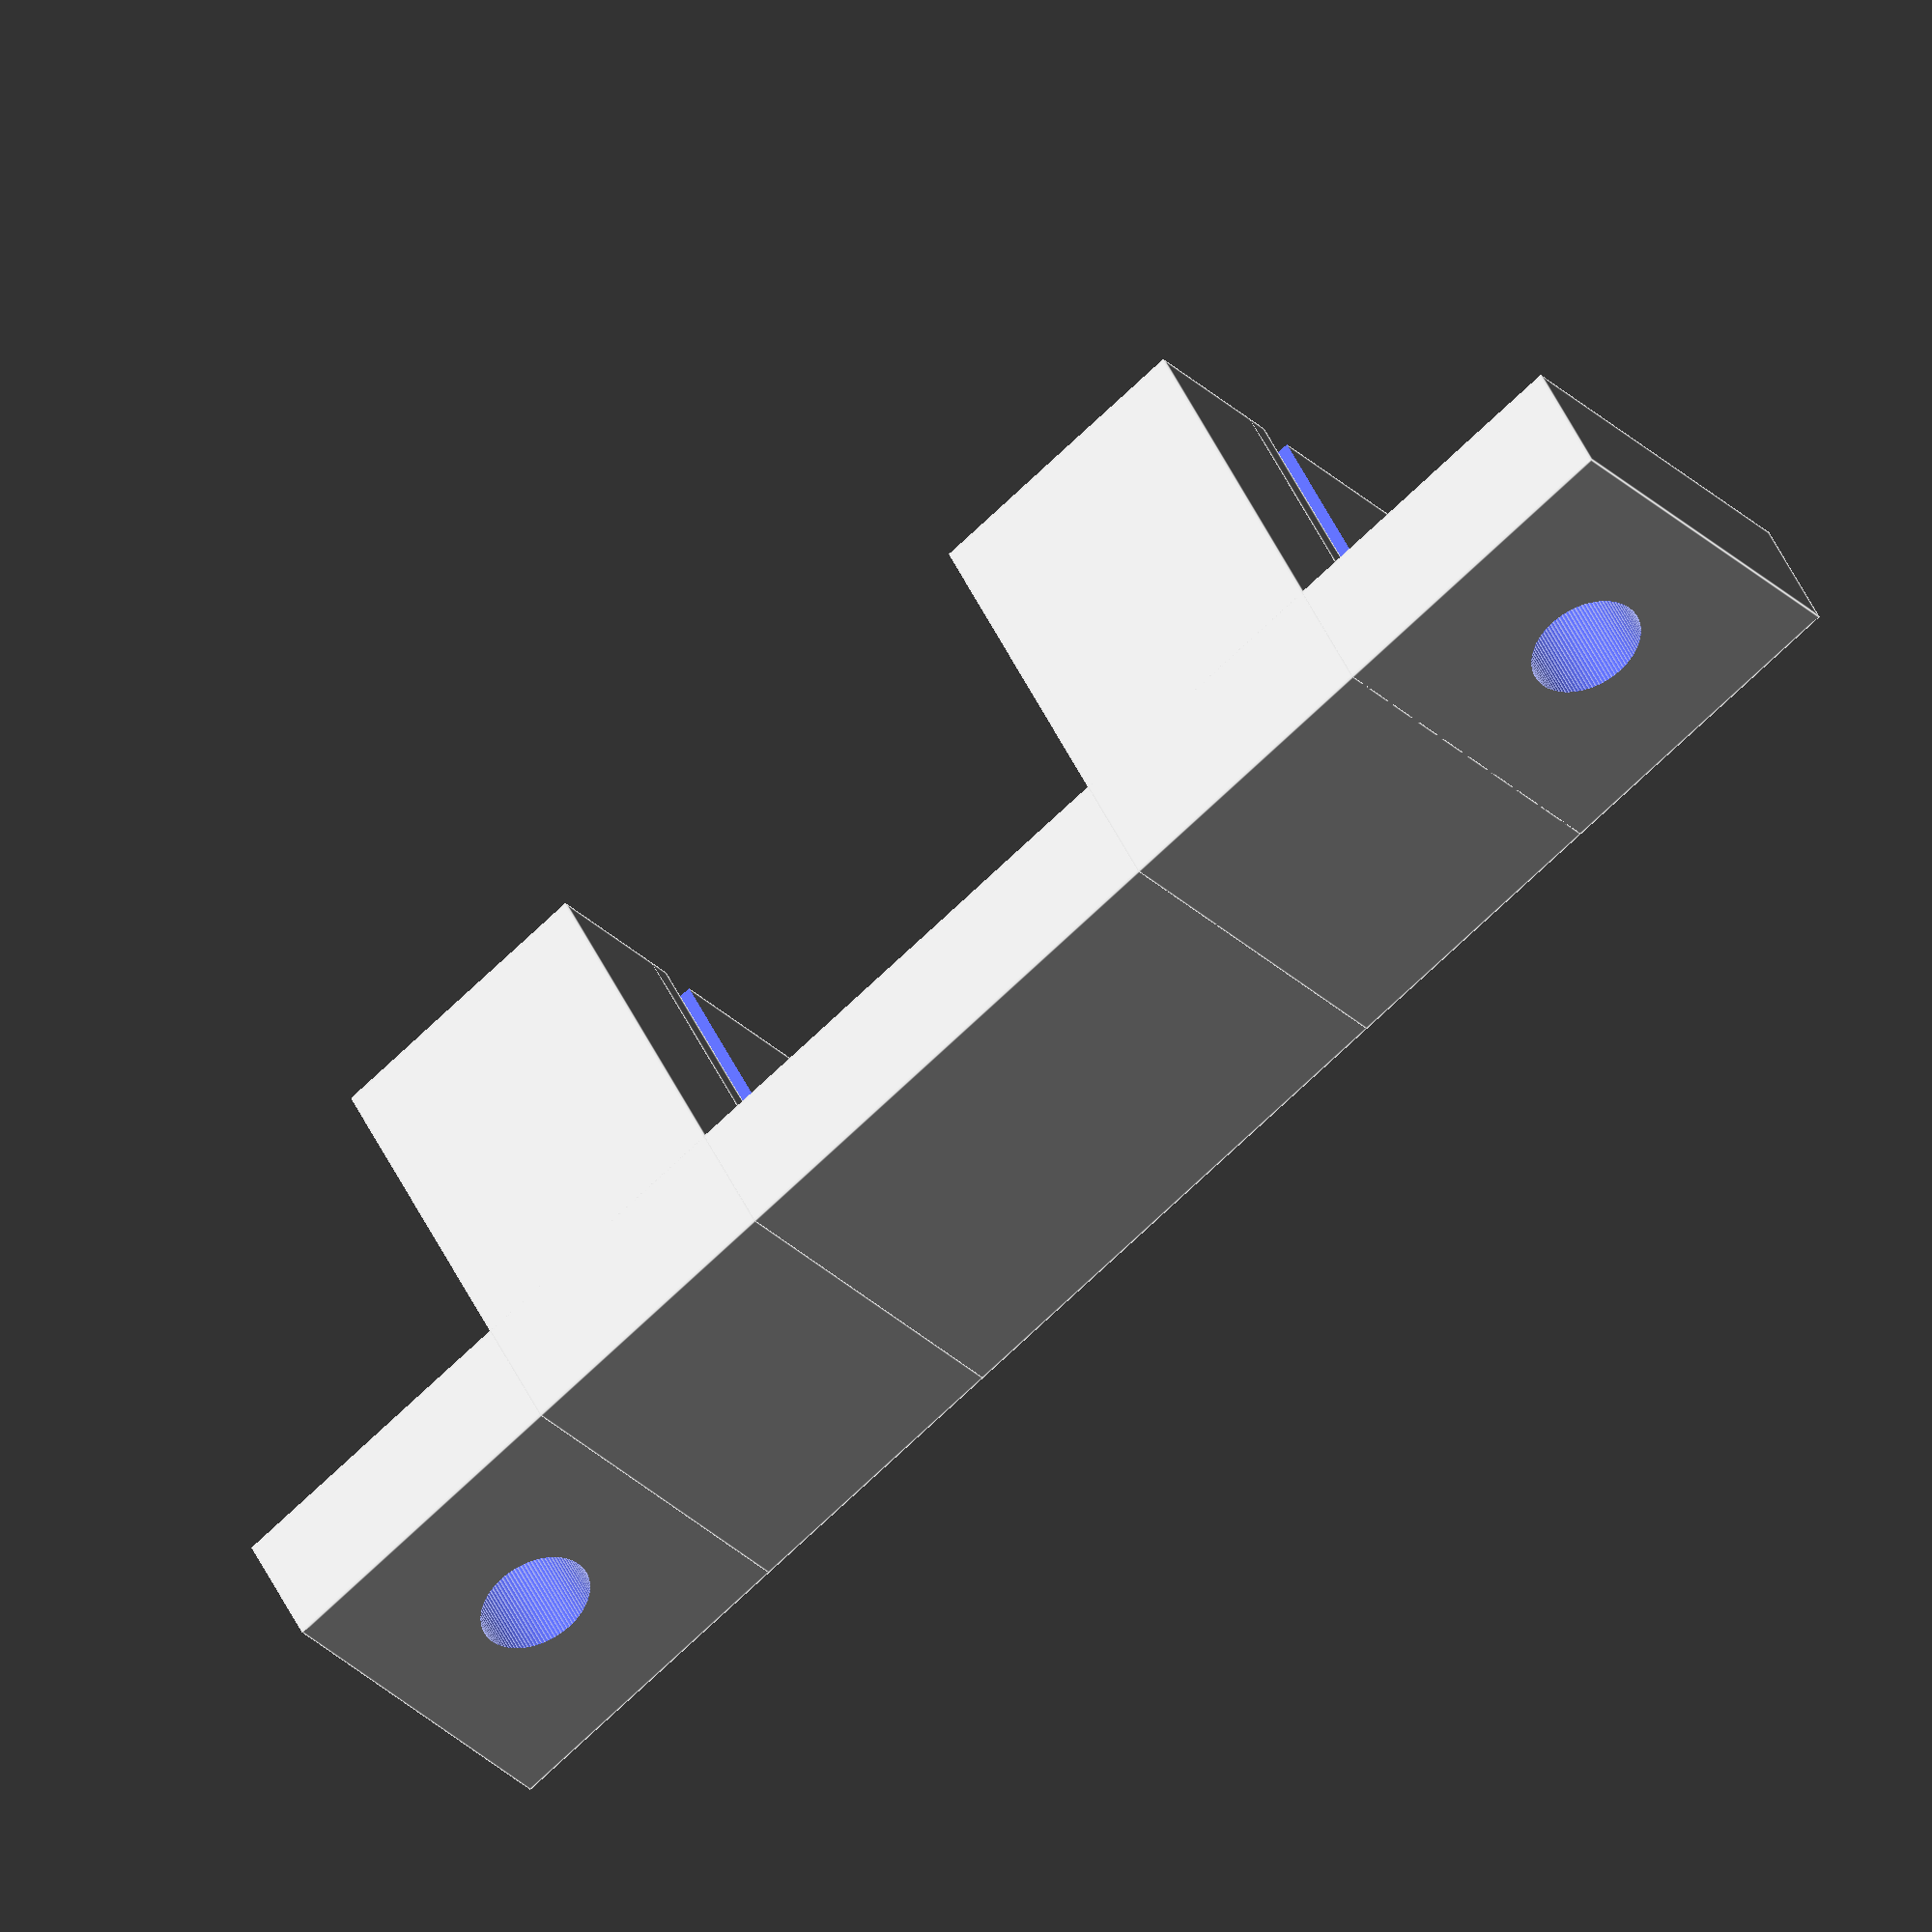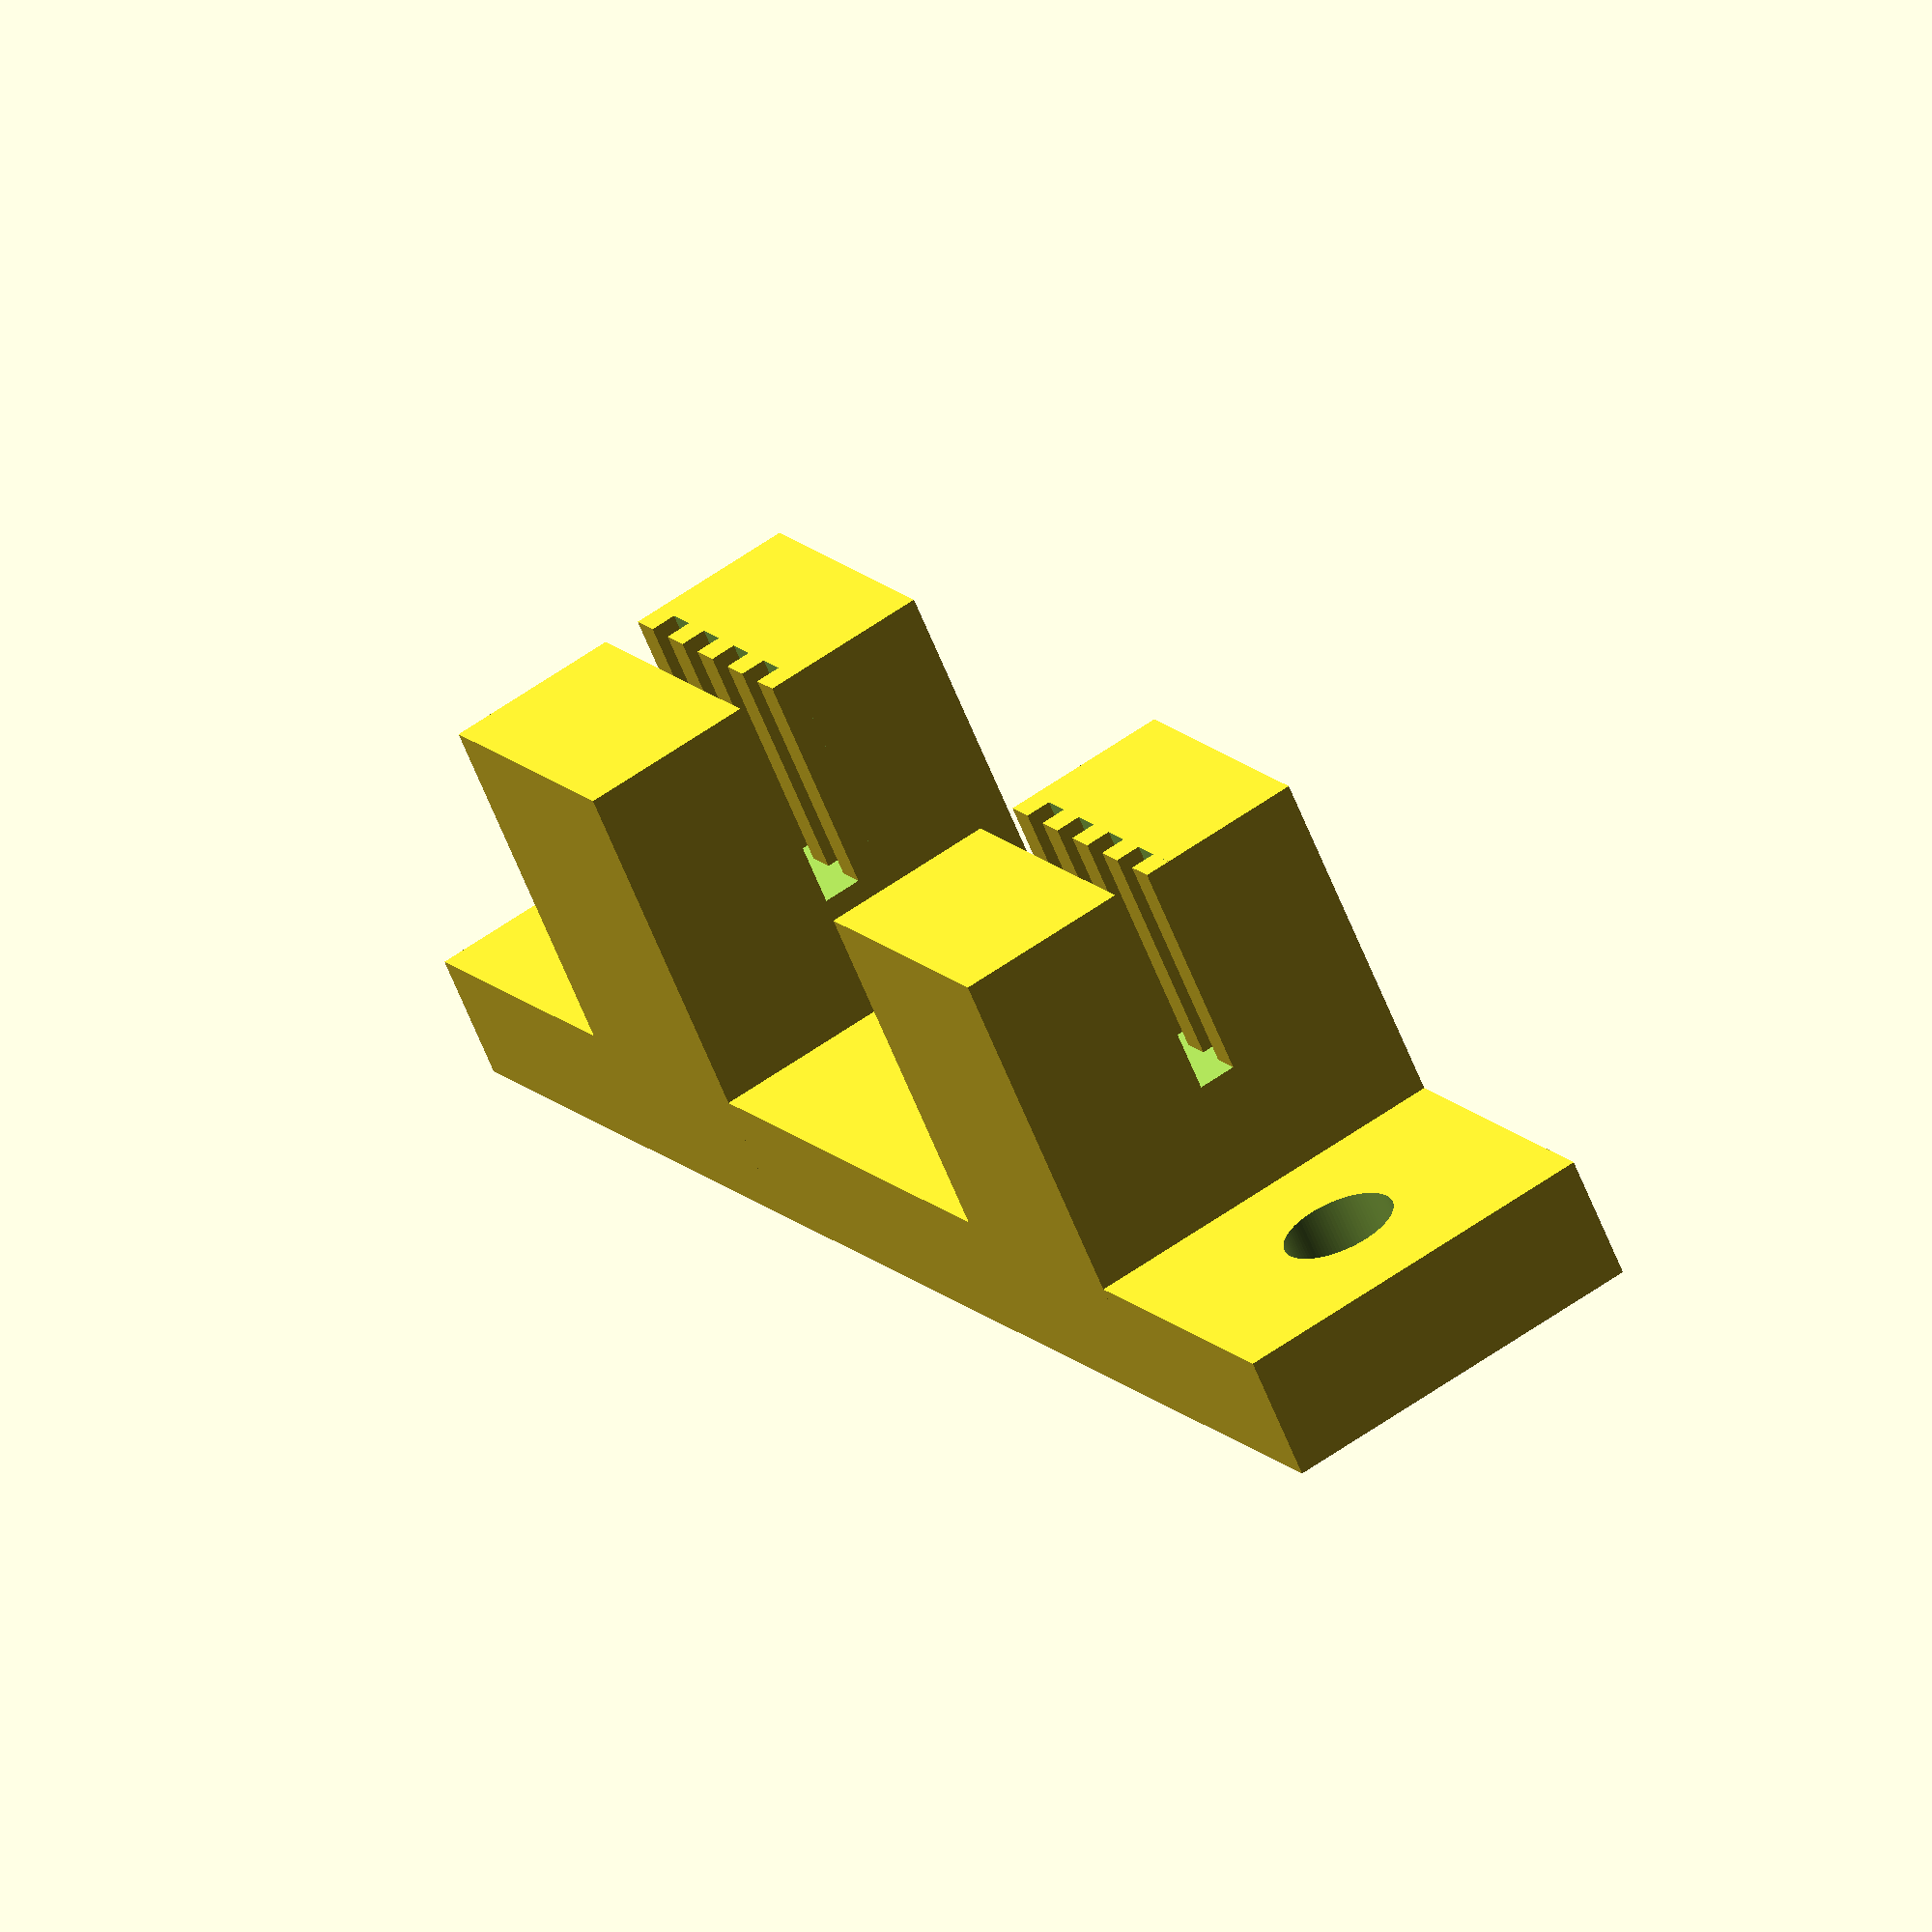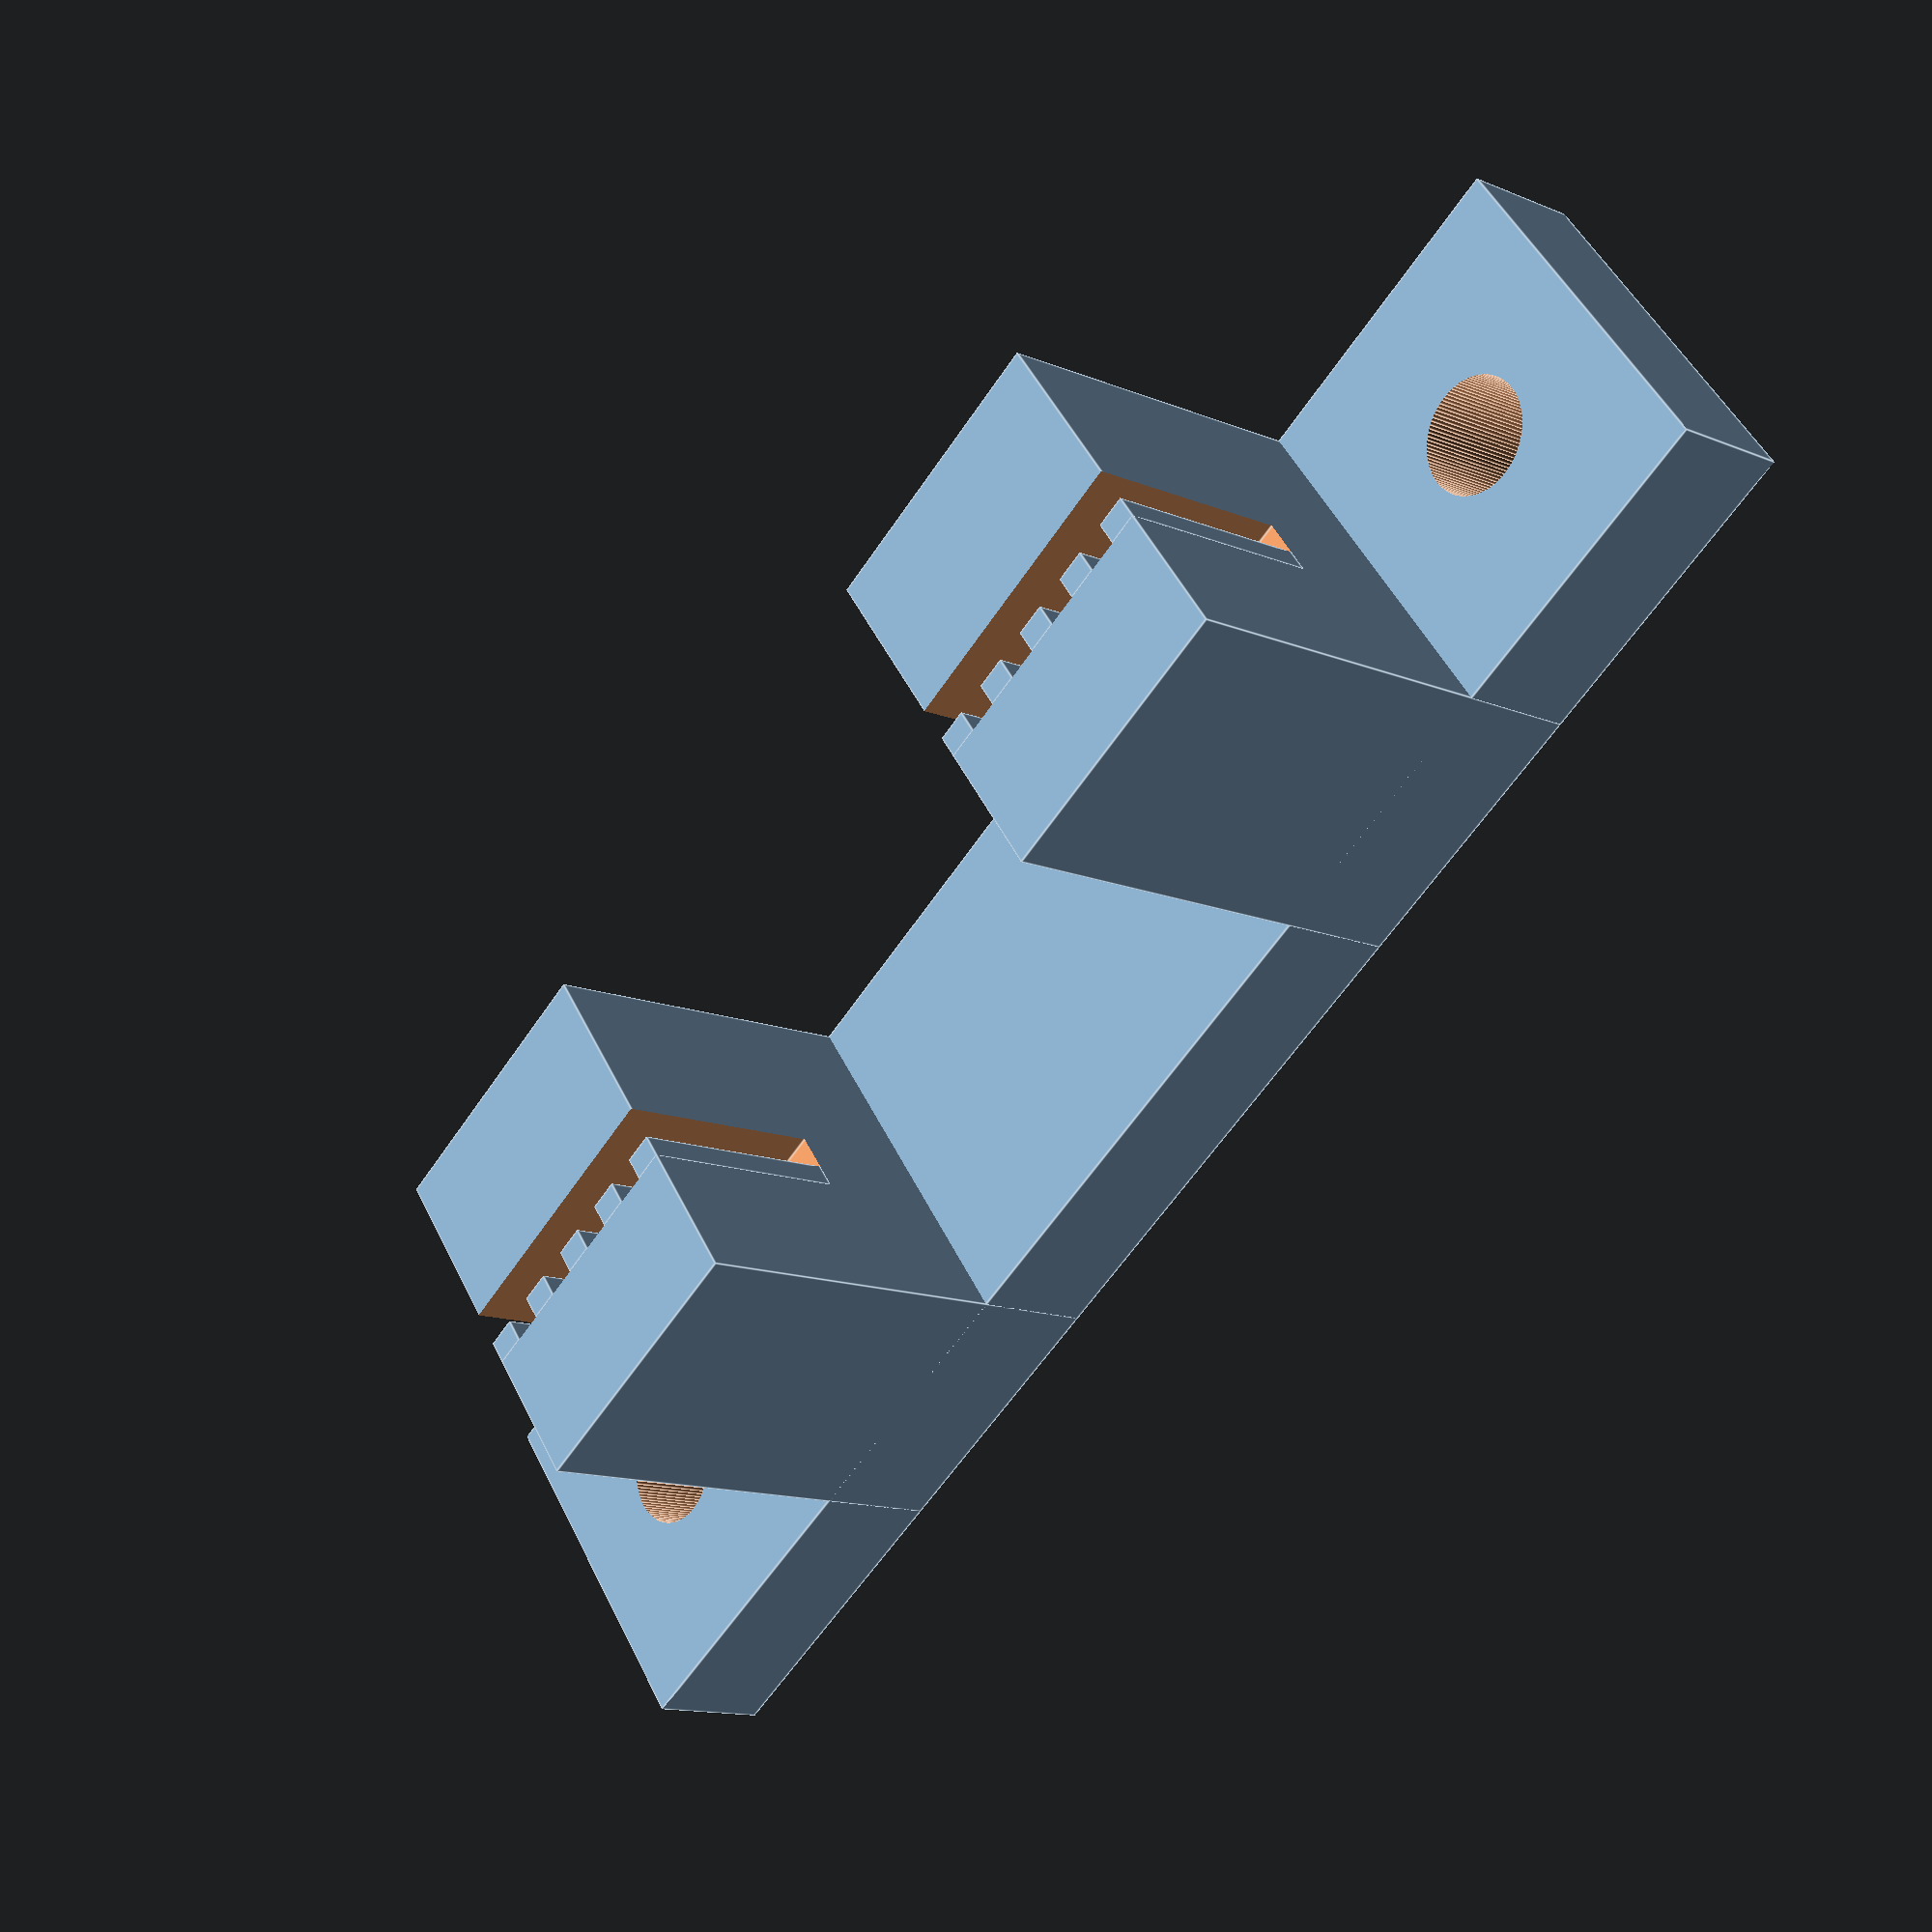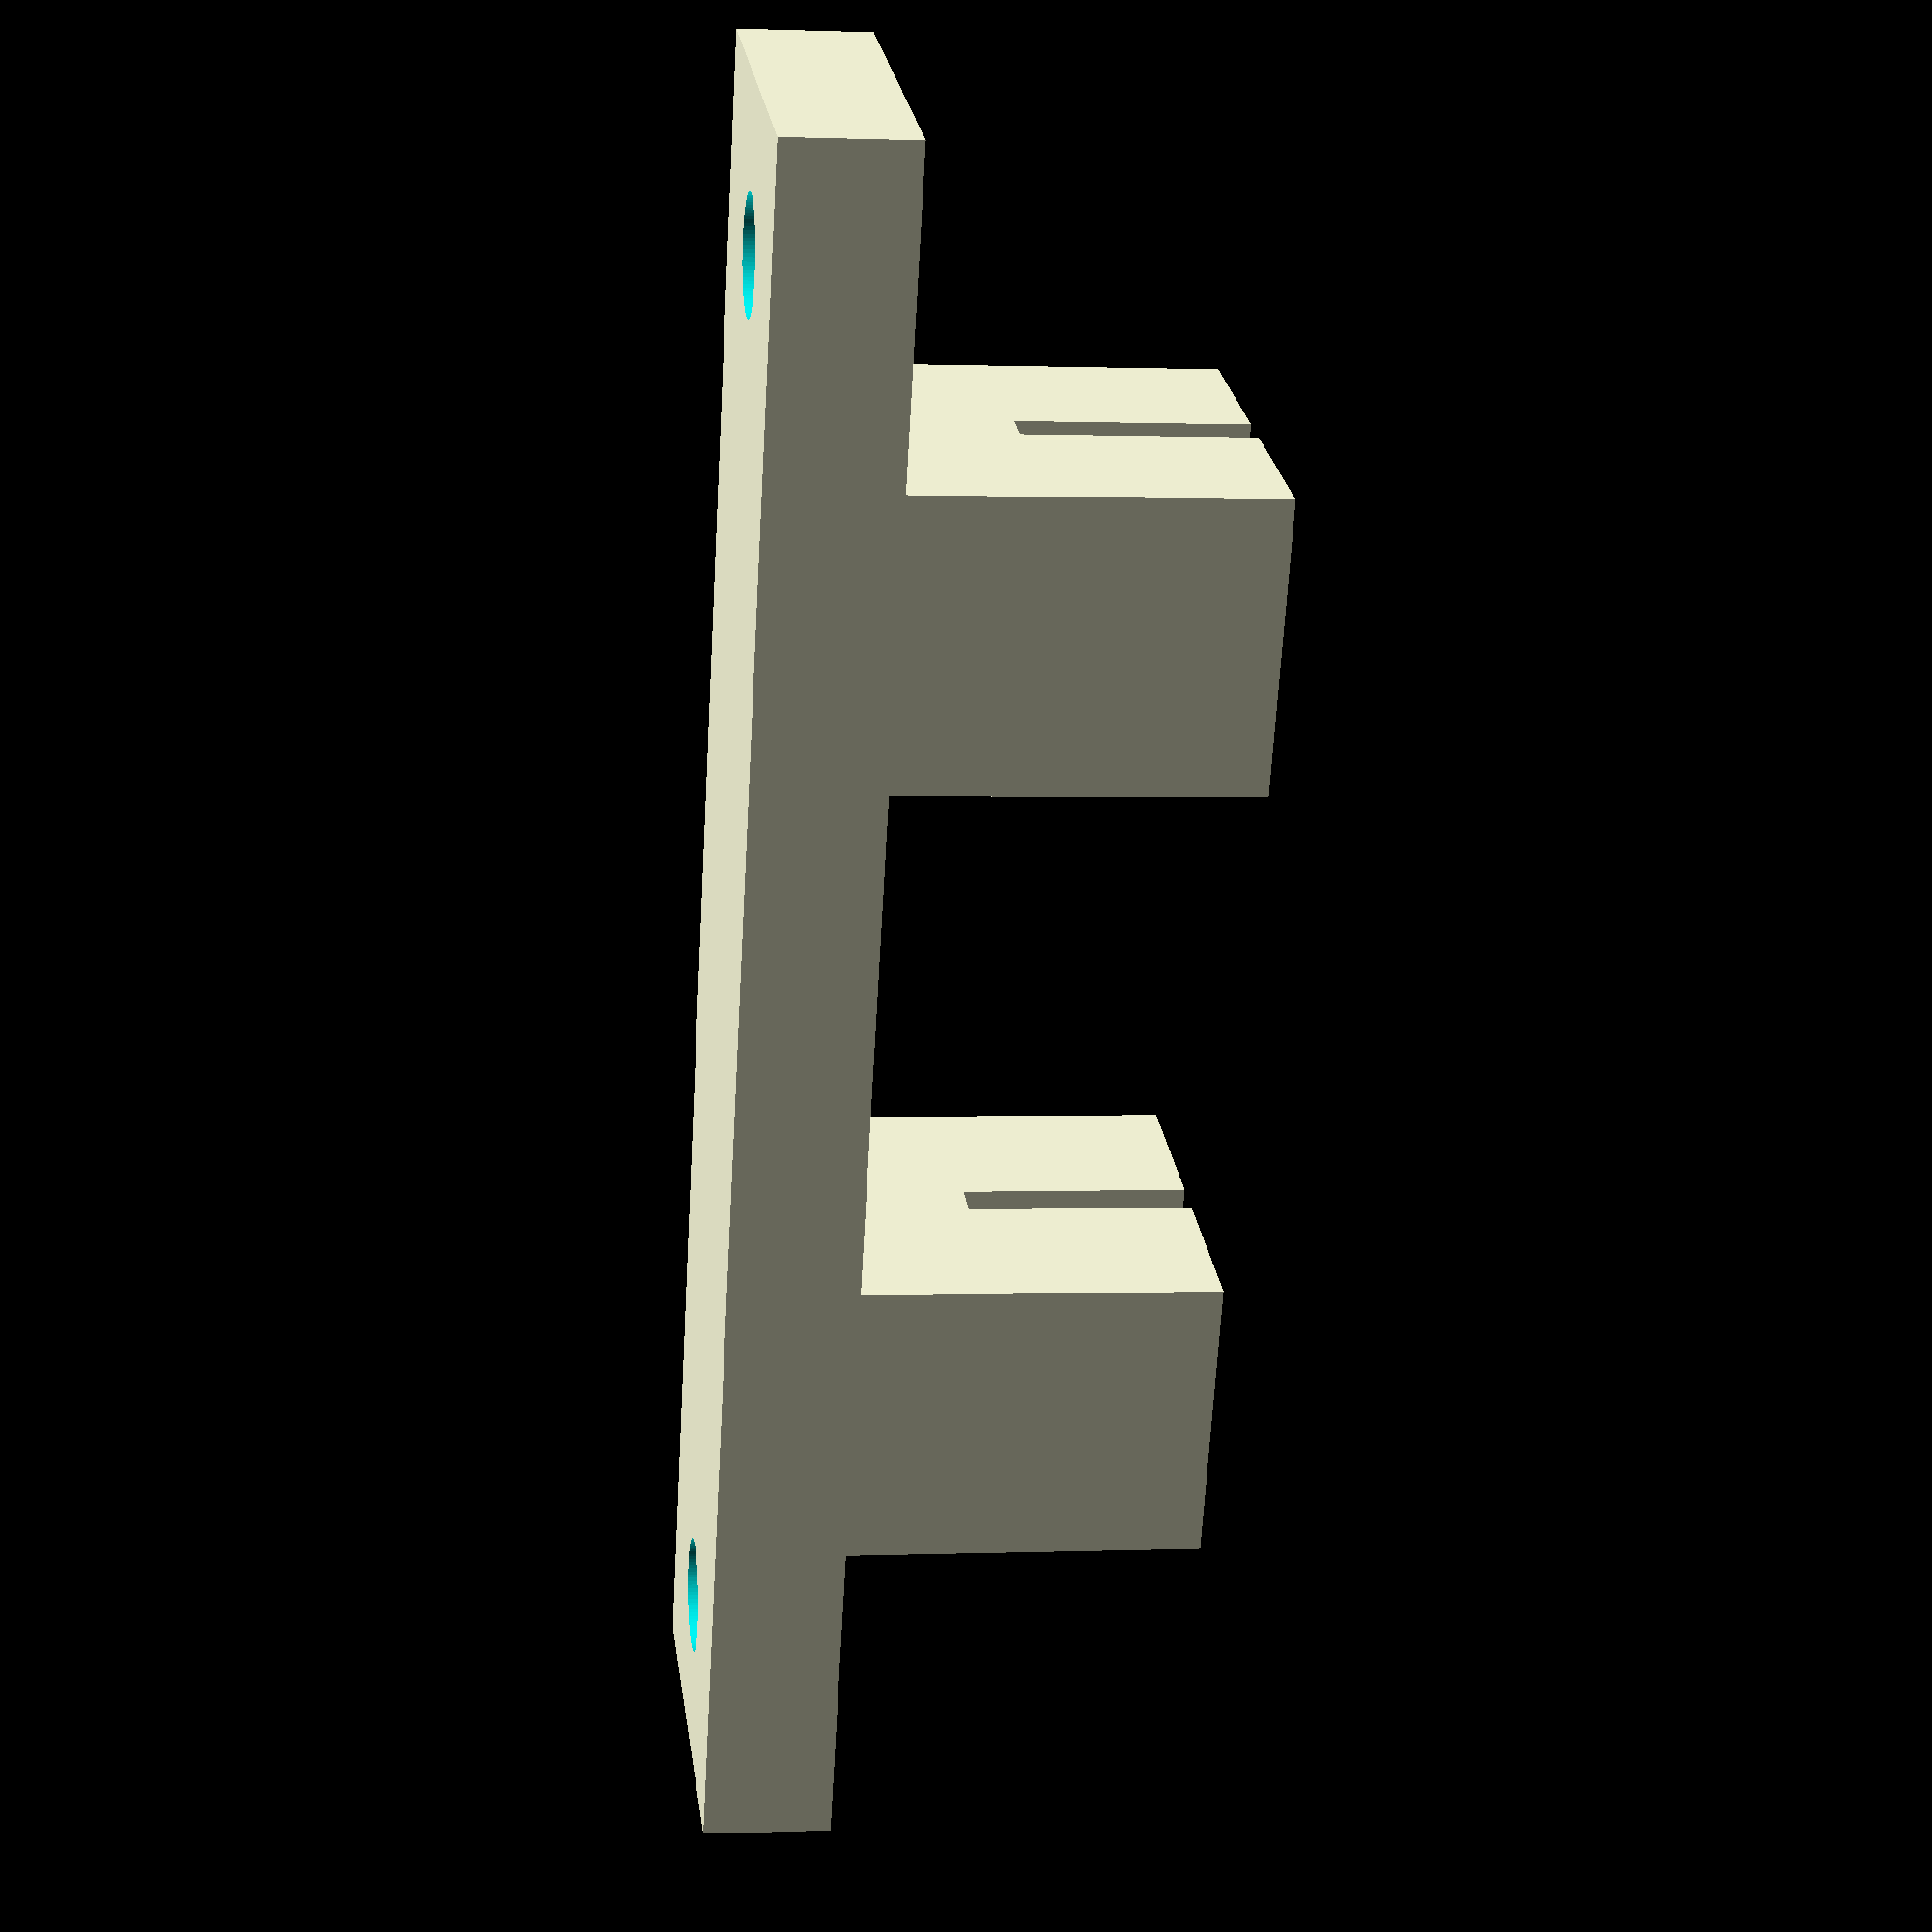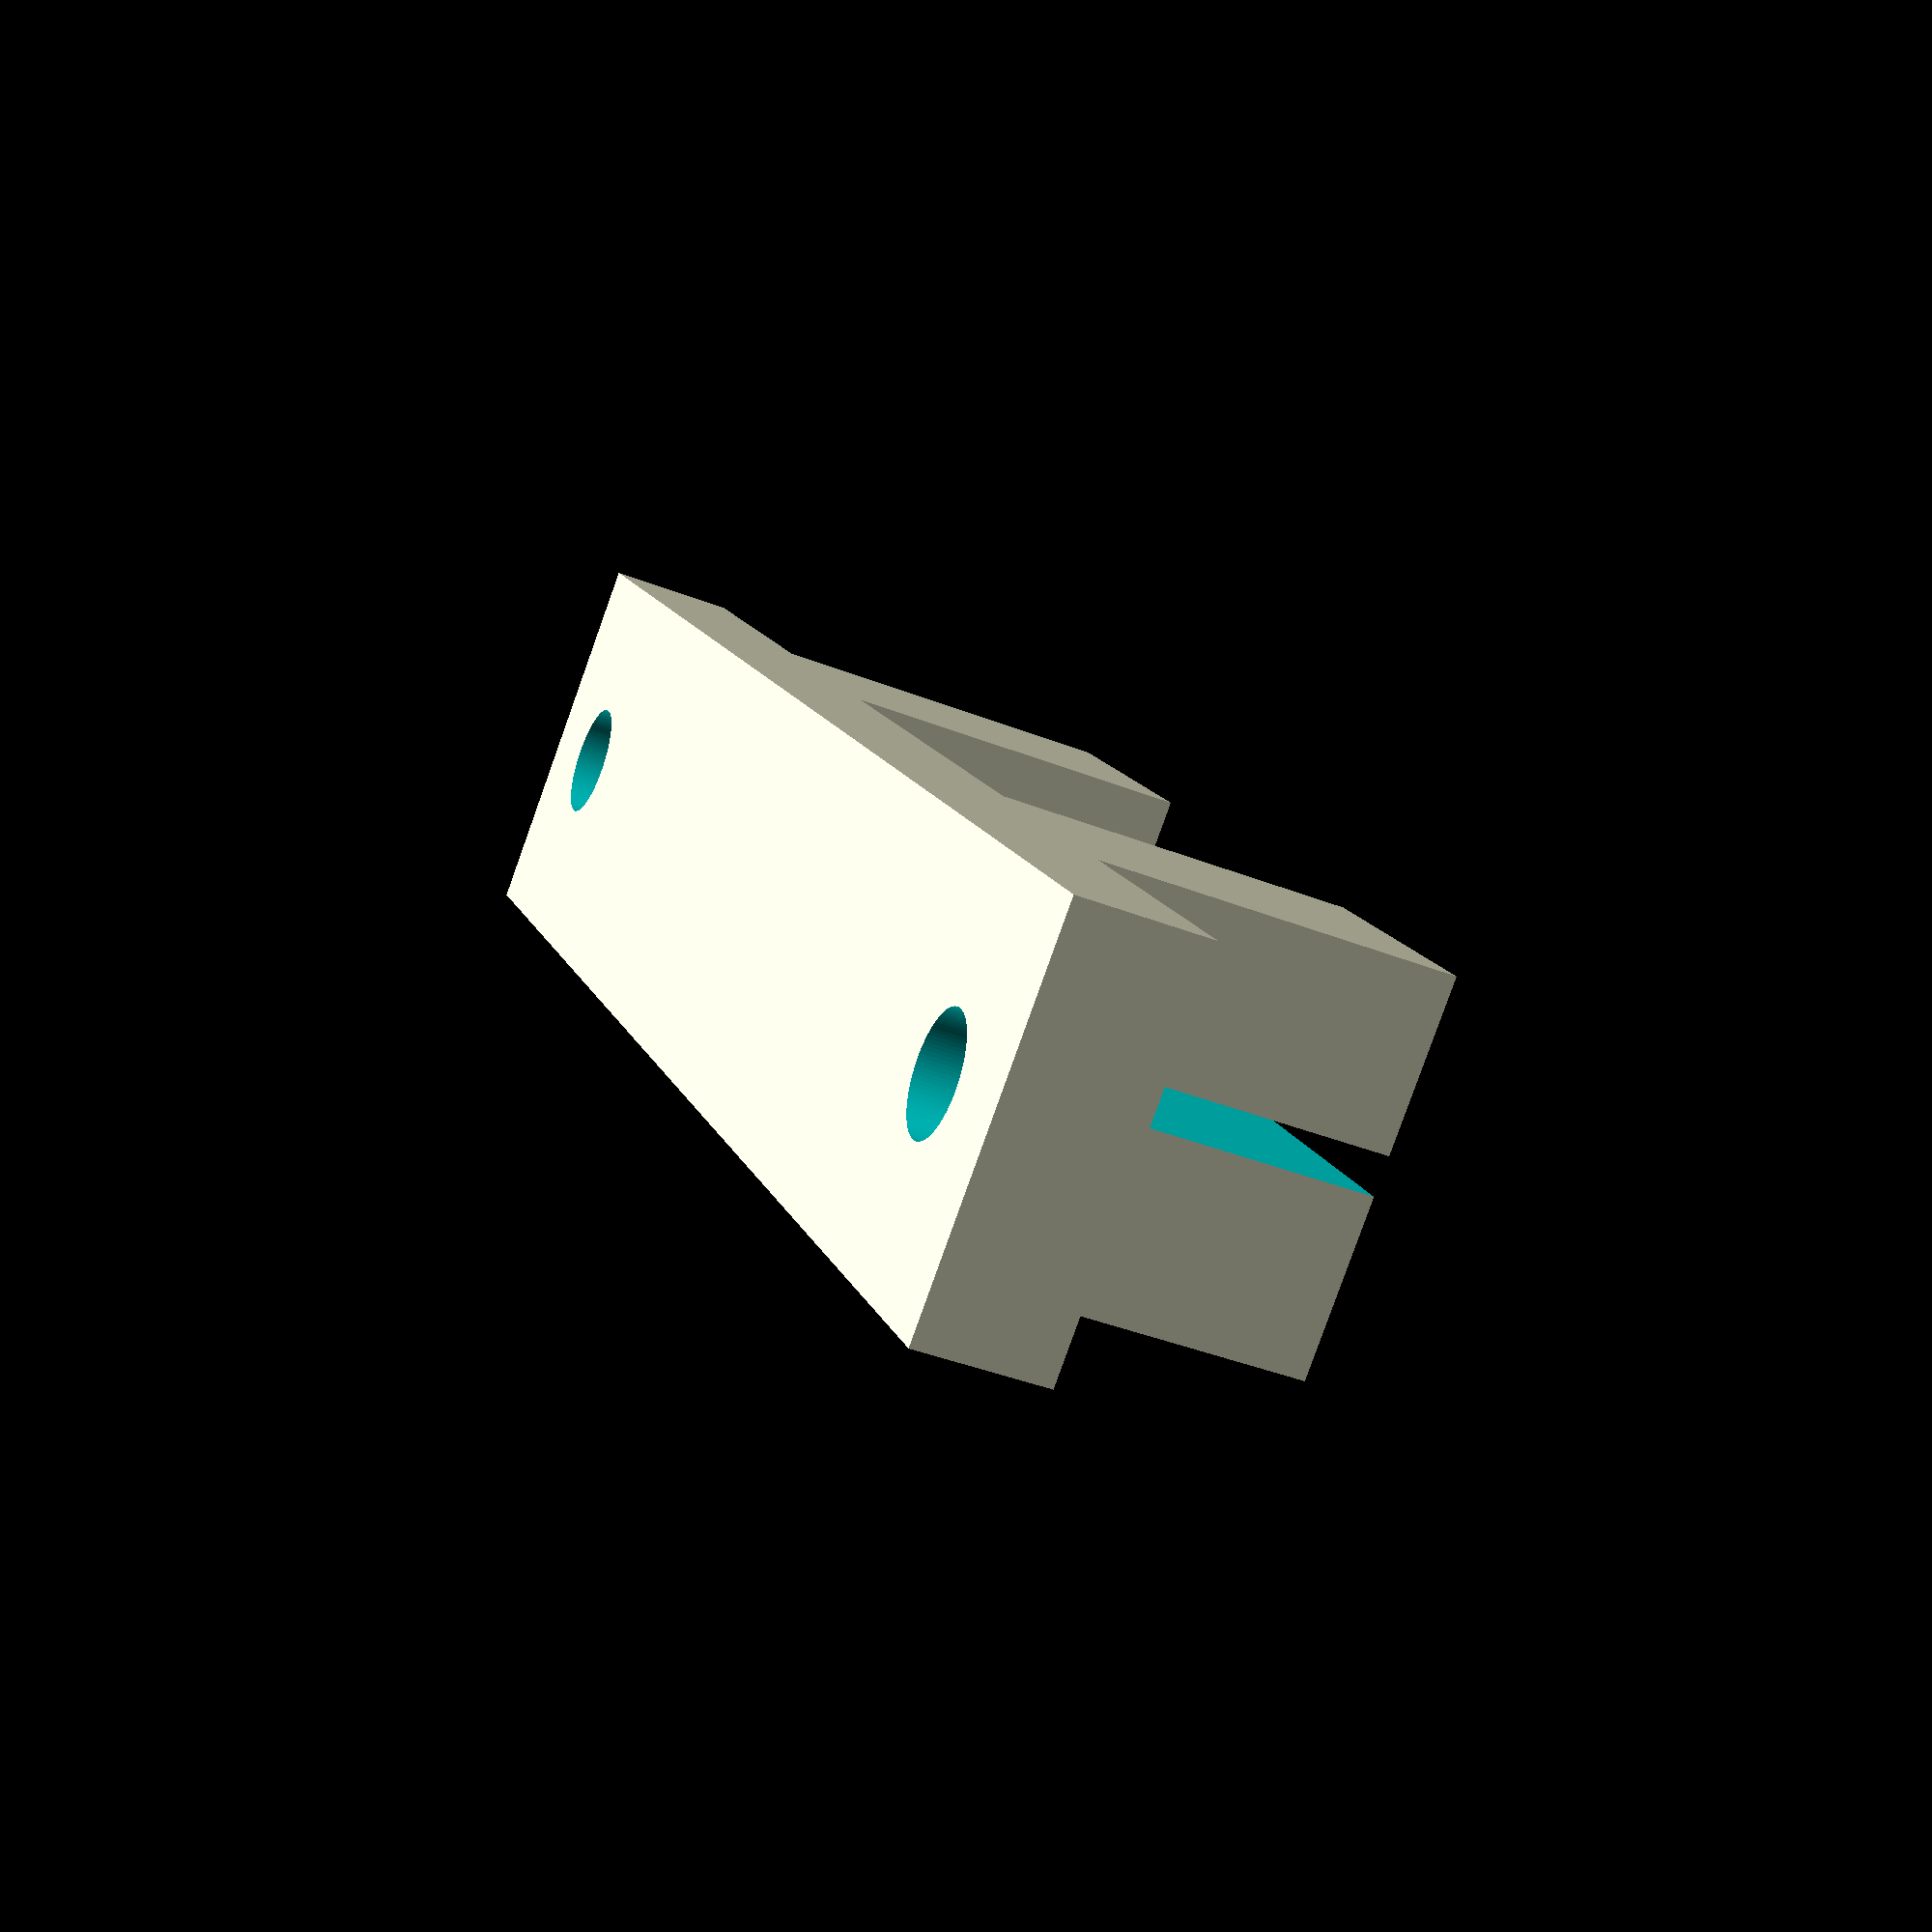
<openscad>
L=24.04*2+6;
e=4;
W=12;
$fn=100;

module gripGT2(H,zi)
{
    
    difference()
    {
        cube([9,12,H]);
        translate([-1,11/2-1,H-zi]) cube([12,2,zi+2]);
    }
    translate([0,11/2-1,H-zi]) cube([1,0.8,zi]);
    translate([2,11/2-1,H-zi]) cube([1,0.8,zi]);
    translate([4,11/2-1,H-zi]) cube([1,0.8,zi]);
    translate([6,11/2-1,H-zi]) cube([1,0.8,zi]);
    translate([8,11/2-1,H-zi]) cube([1,0.8,zi]);
    
    
    
}

//translate([0,Lbase/2-6+6.36,6]) gripGT2(12+3,7);
 //   translate([Wbase-9,Lbase/2-6+6.36,6]) gripGT2(12+3,7);
difference()
{
union()
{
    cube([L,W,e]);
    translate([10,W/2-6,0]) gripGT2(12+3,7);
    translate([L-19,W/2-6,0]) gripGT2(12+3,7);
}
    translate([5,W/2,-1]) cylinder(h=30,d=3.6);
    translate([L-5,W/2,-1]) cylinder(h=30,d=3.6);
}

</openscad>
<views>
elev=136.1 azim=38.6 roll=22.5 proj=o view=edges
elev=243.6 azim=60.8 roll=158.1 proj=o view=solid
elev=193.0 azim=142.7 roll=133.8 proj=p view=edges
elev=359.2 azim=246.3 roll=261.6 proj=p view=solid
elev=40.7 azim=128.9 roll=244.3 proj=p view=solid
</views>
